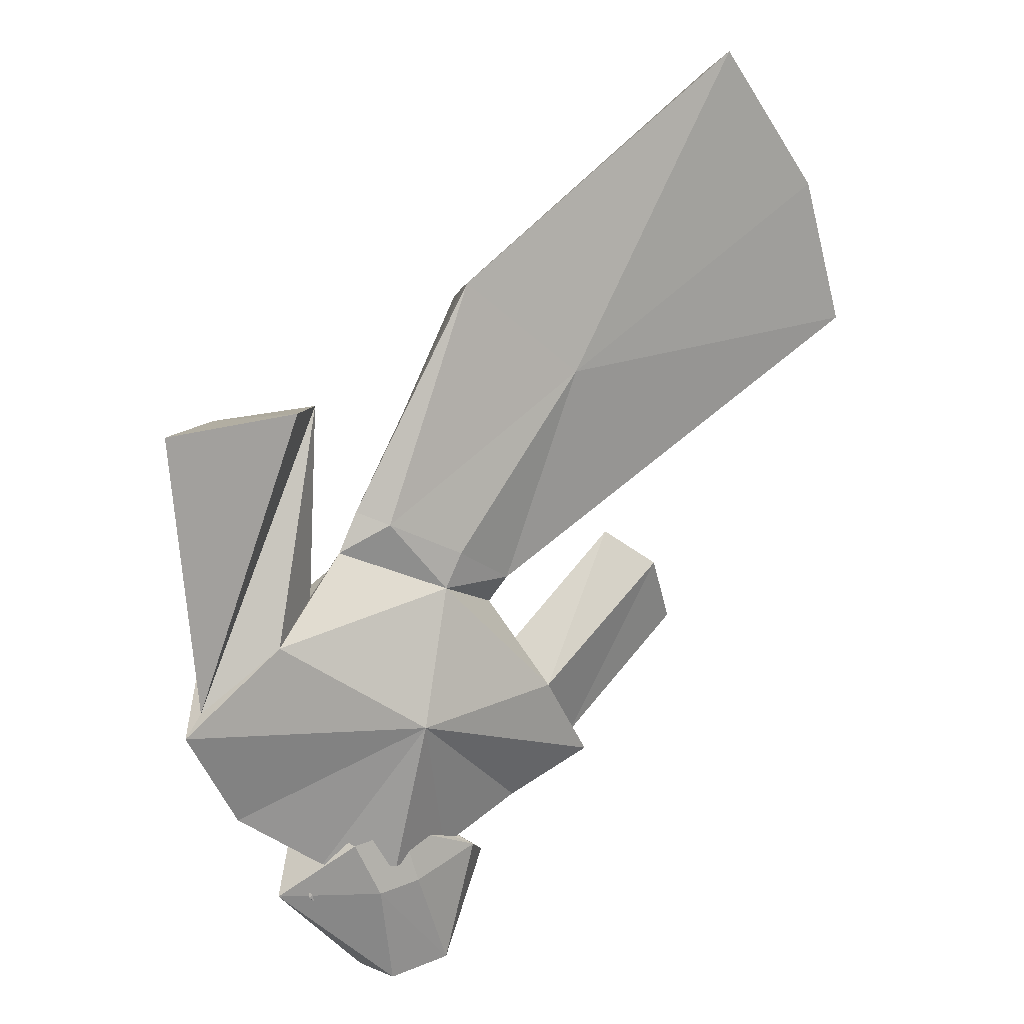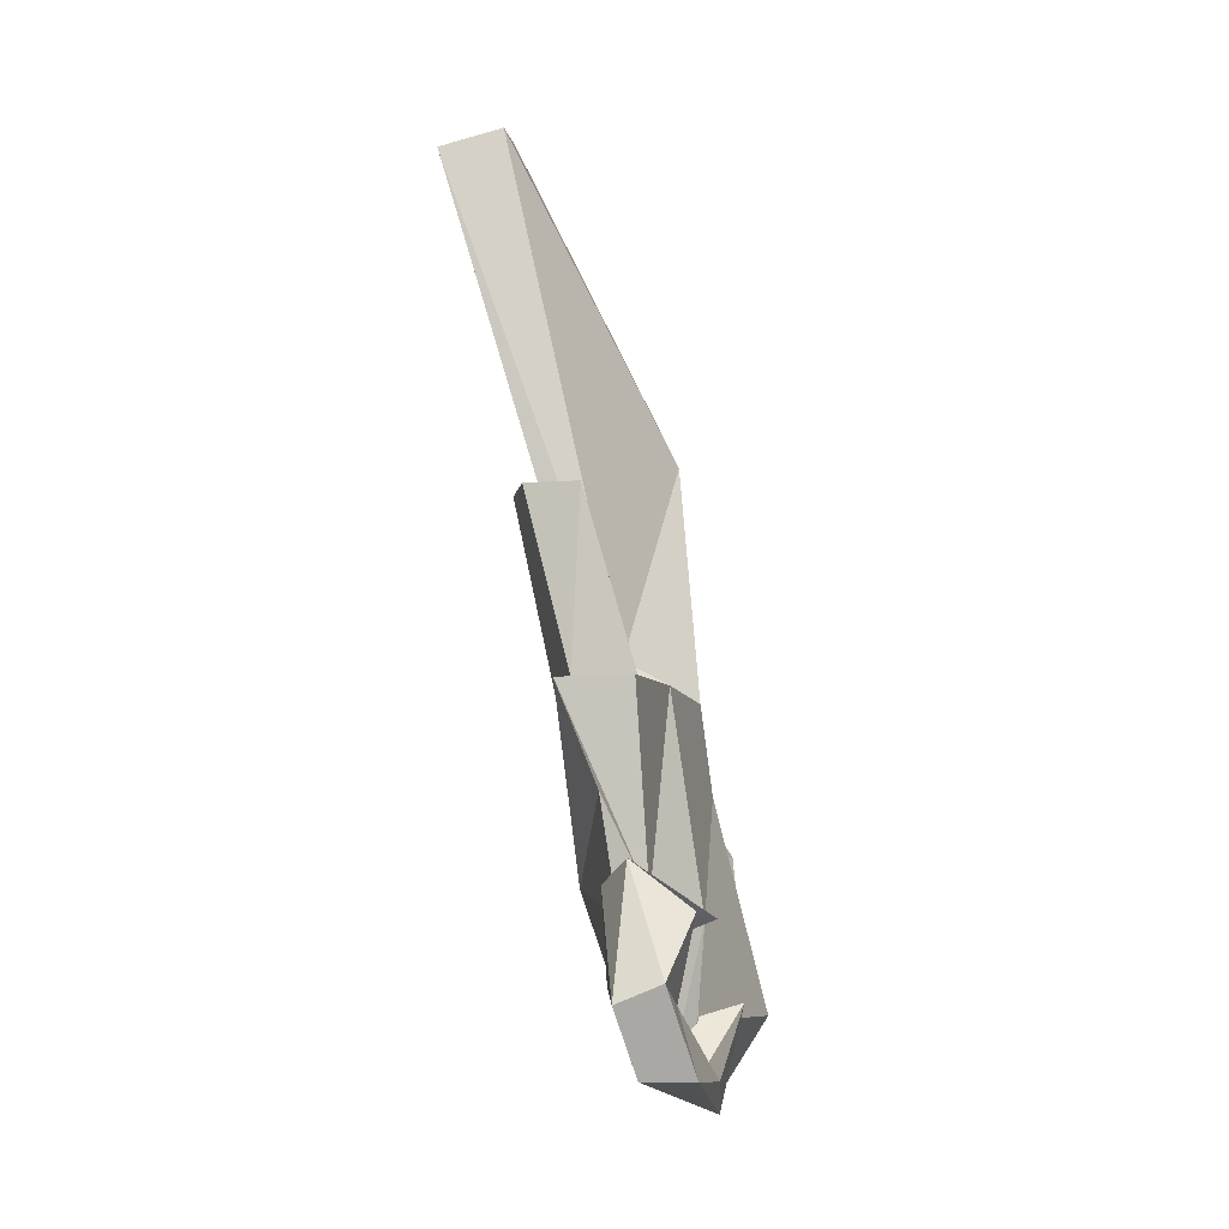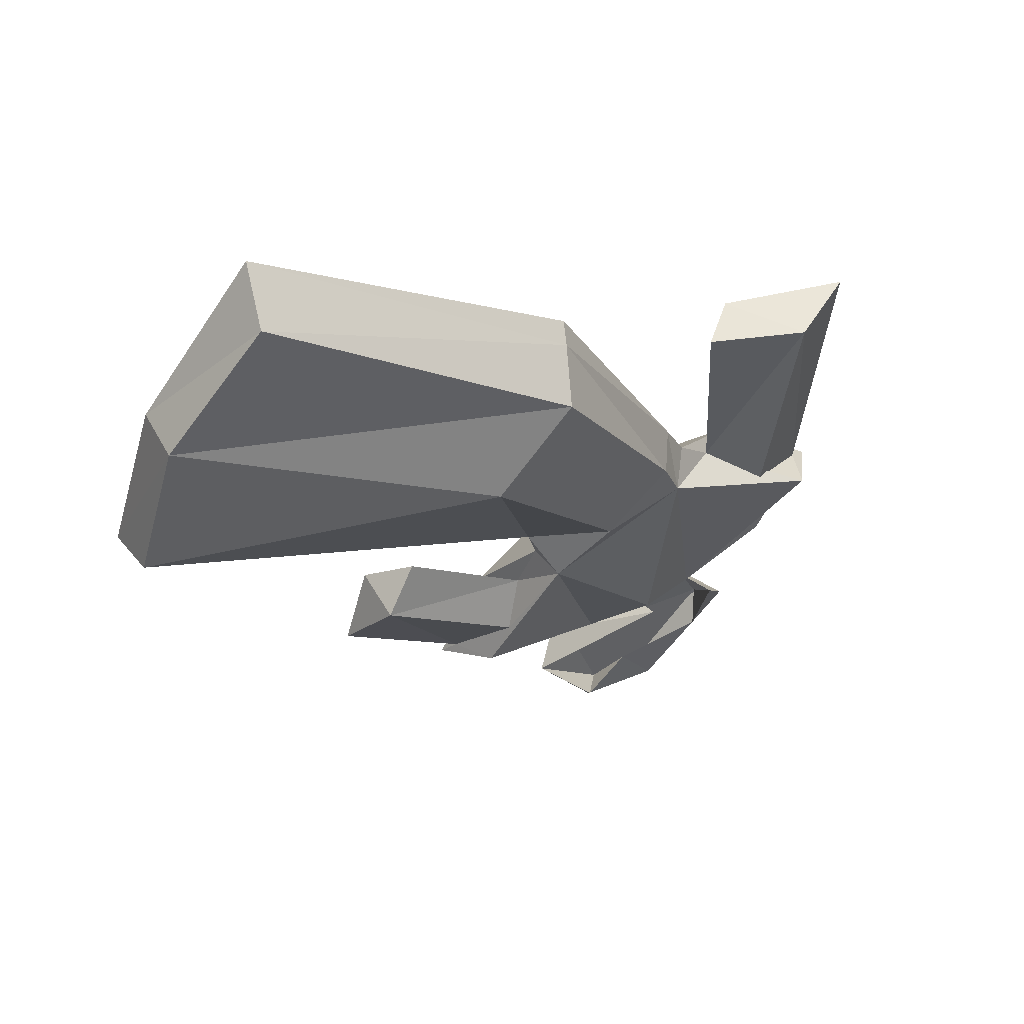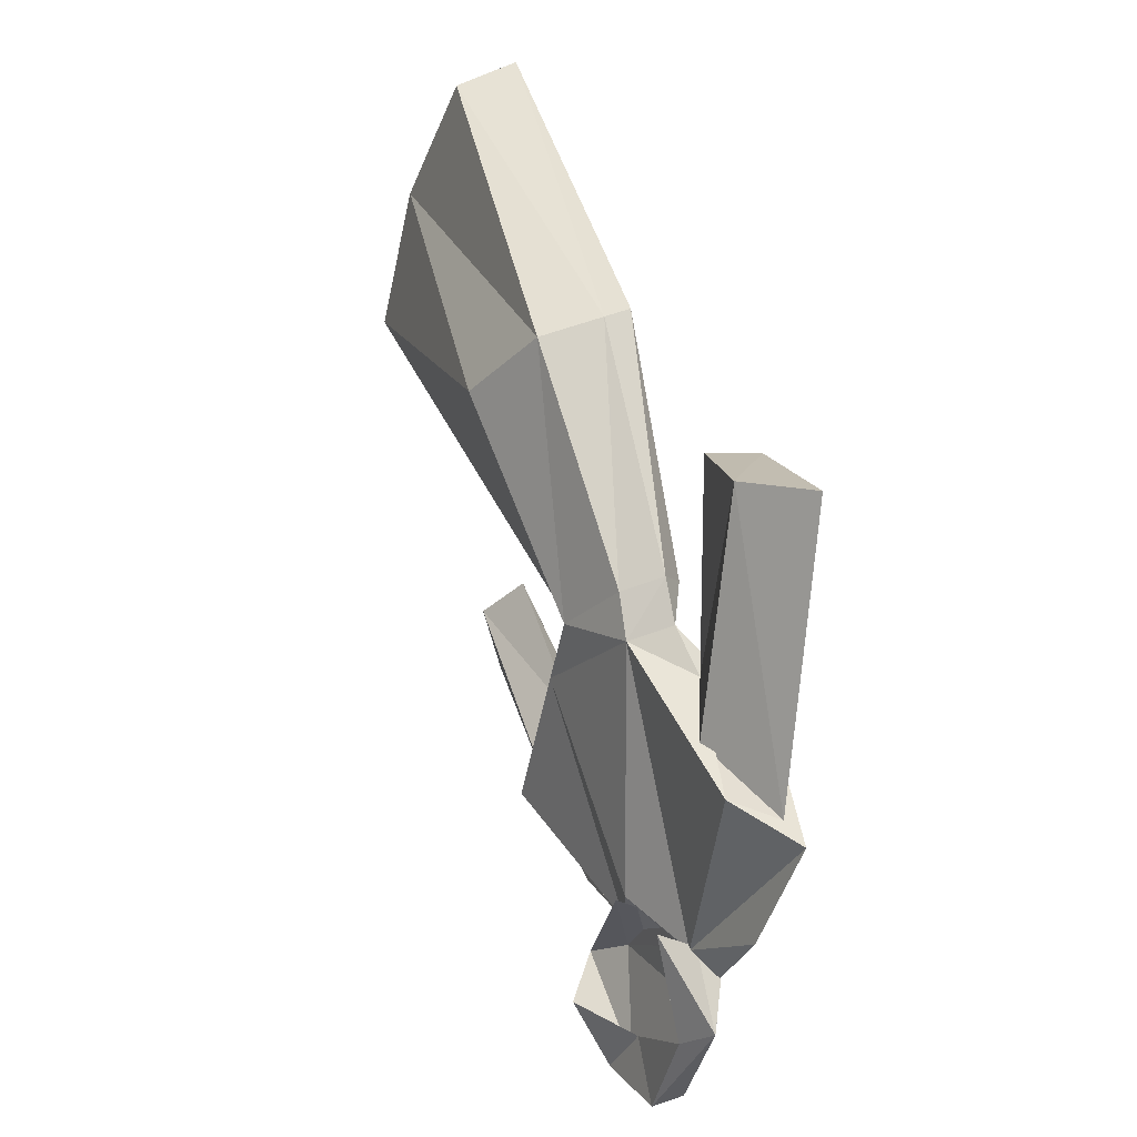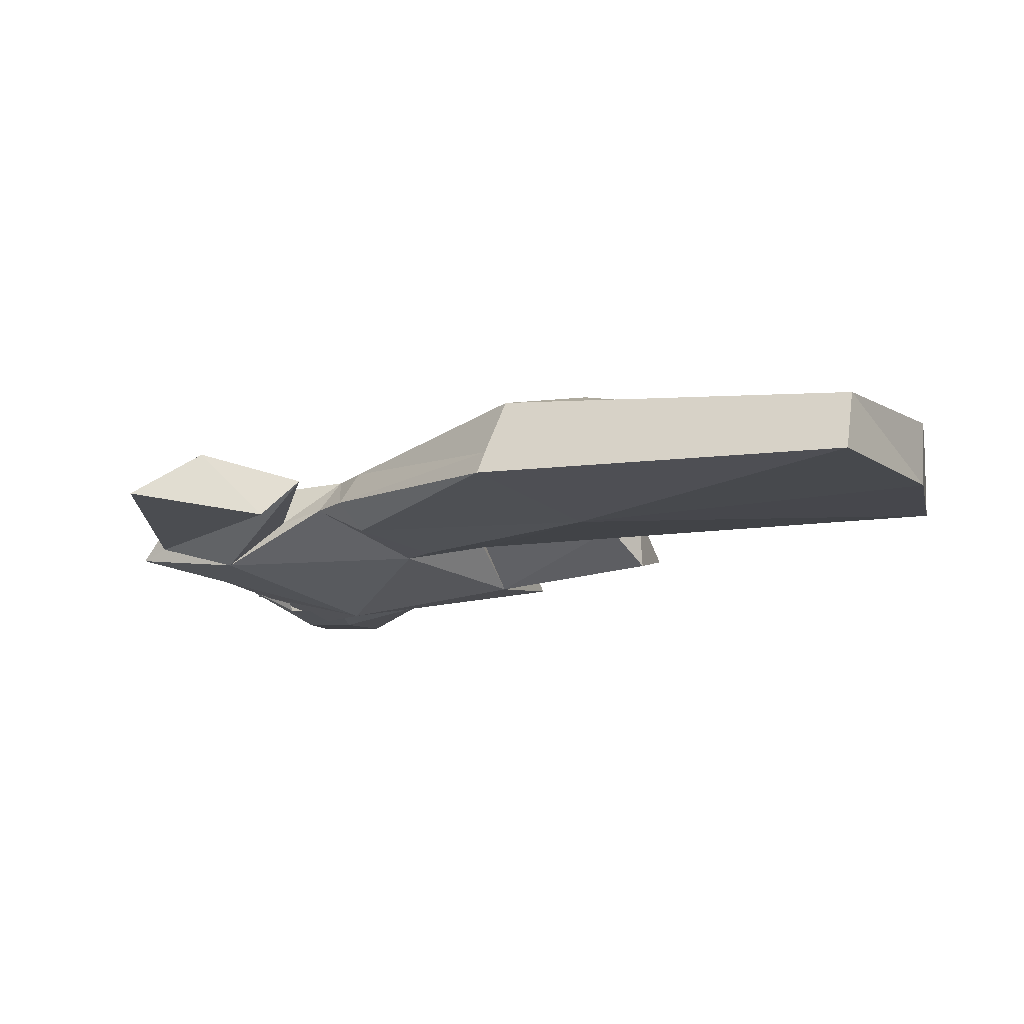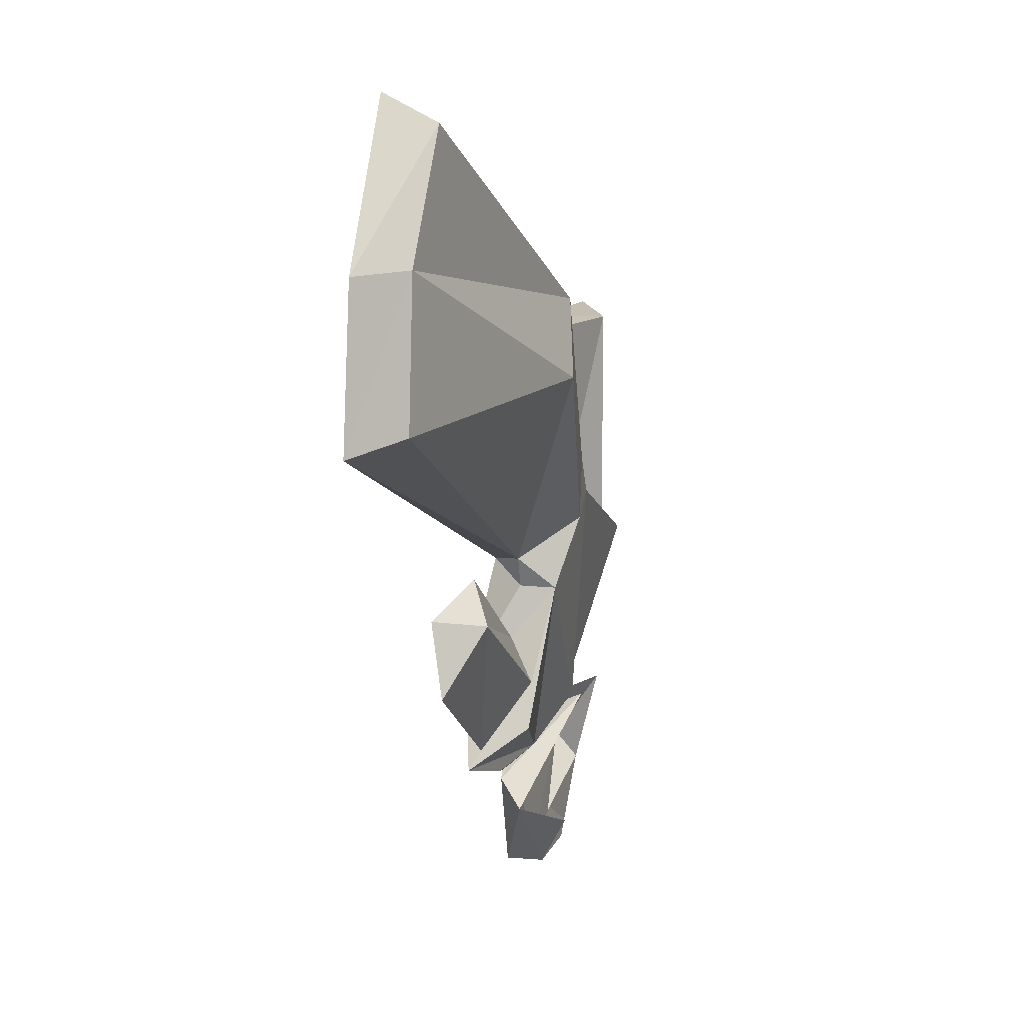
<metadata>
{"format":"obj","ext":"obj","renderer":"f3d","projection":"perspective","resolution":1024,"background":"white","views":[{"elev":13.6,"azim":-31.8,"up":"+Z"},{"elev":-66.2,"azim":107.8,"up":"+Z"},{"elev":56.3,"azim":153.5,"up":"+Z"},{"elev":10.7,"azim":-116.3,"up":"+Z"},{"elev":-14.7,"azim":-8.3,"up":"+Y"},{"elev":19.3,"azim":106.4,"up":"+Z"}]}
</metadata>
<code>
o ITAR_KDW_H
v 0.6411 -0.05592 0.2848
v -0.5893 -0.02835 -0.2437
v 0.3678 -0.08794 0.7544
v 0.3045 -0.02669 -0.219
v -0.2911 0.05322 -0.05075
v -0.3758 -0.02148 0.223
v -0.04441 0.001925 -0.1483
v 0.1019 -0.02469 -0.3976
v -0.641 -0.04737 0.2058
v -0.3842 0.01453 -0.6219
v -0.06564 -0.0052 -0.5861
v -0.2652 0.0547 -0.4374
v 0.1827 -0.009917 -0.05559
v -0.2806 -0.01562 -0.7315
v -0.3681 -0.0214 -0.4873
v -0.3871 0.05327 -0.452
v -0.254 -0.02006 -0.4737
v -0.4742 -0.07698 -0.1431
v -0.3867 -0.01239 -0.08843
v -0.529 -0.02263 -0.4344
v -0.563 0.04619 -0.2126
v -0.4746 0.03649 -0.157
v -0.2599 -0.07714 -0.4876
v -0.1362 0.06003 -0.6336
v -0.1622 0.01064 -0.7339
v -0.4529 -0.005566 -0.5884
v 0.6299 0.03761 0.3228
v -0.0624 0.0813 0.359
v -0.1463 0.0793 -0.05056
v 0.02686 0.04229 -0.2942
v 0.1227 -0.04077 -0.4279
v -0.4107 -0.03224 -0.5892
v -0.2704 -0.05717 -0.7544
v -0.3486 -0.07818 -0.4981
v -0.2389 0.003262 -0.6622
v -0.2956 0.01043 -0.7501
v -0.1124 -0.04532 0.3993
v -0.0138 -0.004974 -0.2337
v 0.02866 -0.07038 -0.2895
v 0.3889 0.006729 0.7174
v -0.5314 0.02043 0.2082
v -0.1867 -0.01455 -0.7208
v -0.6232 -0.04326 -0.2749
v 0.08245 0.1262 0.267
v 0.2444 0.03138 -0.1082
v 0.06599 0.04876 -0.3626
v -0.1669 -0.05702 -0.7419
v 0.2499 -0.06123 -0.1089
v -0.1669 -0.06594 -0.09287
v -0.3291 -0.004053 -0.02545
v -0.4352 -0.07924 0.2264
v 0.5537 0.01975 0.5413
v -0.2764 -0.08556 -0.5453
v -0.2414 -0.1262 -0.3013
v -0.01522 -0.0254 -0.4896
v -0.05927 0.05974 -0.1516
v -0.03 0.002253 -0.09407
v -0.03483 -0.03962 -0.09819
v 0.5548 -0.07347 0.5258
v -0.2621 0.03823 -0.4352
v -0.1708 -0.008395 -0.5052
v -0.1102 -0.05286 -0.5526
v -0.3921 -0.04662 -0.5311
v -0.373 -0.007283 -0.4891
v -0.1643 -0.04827 -0.5452
v -0.2597 -0.04814 0.02113
v -0.1389 -0.0314 -0.5572
v 0.07595 -0.07686 0.2436
v -0.3066 -0.08606 -0.5871
v -0.2352 -0.08522 -0.5786
v -0.2654 0.05155 0.01591
v -0.2982 -0.005211 0.03872
v -0.09903 -0.008947 0.388
v -0.1399 -0.06879 -0.03711
f 1 59 68
f 40 52 28
f 5 60 64
f 71 72 73
f 54 31 39
f 68 37 66
f 6 18 19
f 41 19 22
f 44 27 57
f 5 56 60
f 39 8 48
f 38 39 13
f 2 51 9
f 2 9 41
f 33 69 26
f 32 15 67
f 4 48 8
f 45 4 8
f 10 14 35
f 32 67 42
f 15 17 67
f 23 70 62
f 16 15 32
f 15 16 26
f 12 67 17
f 17 62 12
f 6 2 18
f 55 54 65
f 19 5 21
f 19 50 5
f 20 54 43
f 21 5 64
f 43 21 64
f 41 22 2
f 2 22 21
f 22 19 21
f 62 17 23
f 24 42 11
f 10 35 36
f 11 25 24
f 47 62 70
f 26 10 36
f 16 10 26
f 57 27 1
f 52 59 1
f 28 29 71
f 28 71 73
f 57 29 44
f 7 38 56
f 56 30 46
f 8 30 45
f 39 31 8
f 46 30 8
f 32 10 16
f 10 32 14
f 26 36 33
f 11 47 25
f 15 26 34
f 42 24 35
f 35 24 25
f 36 25 47
f 25 36 35
f 68 3 37
f 28 73 40
f 38 30 56
f 30 38 45
f 38 7 39
f 39 49 54
f 3 40 73
f 40 59 52
f 19 41 6
f 51 41 9
f 14 32 42
f 42 35 14
f 43 18 2
f 21 43 2
f 28 52 44
f 28 44 29
f 4 45 48
f 13 45 38
f 31 46 8
f 61 55 65
f 69 33 47
f 47 33 36
f 48 13 39
f 45 13 48
f 7 49 39
f 1 68 58
f 50 19 18
f 49 50 18
f 51 6 41
f 2 6 51
f 52 1 27
f 52 27 44
f 20 63 54
f 60 63 64
f 18 54 49
f 43 54 18
f 31 54 55
f 31 55 61
f 29 56 5
f 56 29 57
f 1 58 57
f 57 7 56
f 49 7 58
f 57 58 7
f 40 3 59
f 59 3 68
f 46 31 61
f 61 56 46
f 60 61 65
f 56 61 60
f 11 12 62
f 62 47 11
f 54 63 53
f 63 60 53
f 63 20 64
f 20 43 64
f 53 65 54
f 65 53 60
f 66 50 49
f 66 37 72
f 67 12 11
f 42 67 11
f 66 74 68
f 58 68 74
f 34 26 69
f 70 23 34
f 34 69 70
f 47 70 69
f 72 71 5
f 29 5 71
f 50 66 72
f 5 50 72
f 3 73 37
f 37 73 72
f 49 58 74
f 49 74 66

</code>
